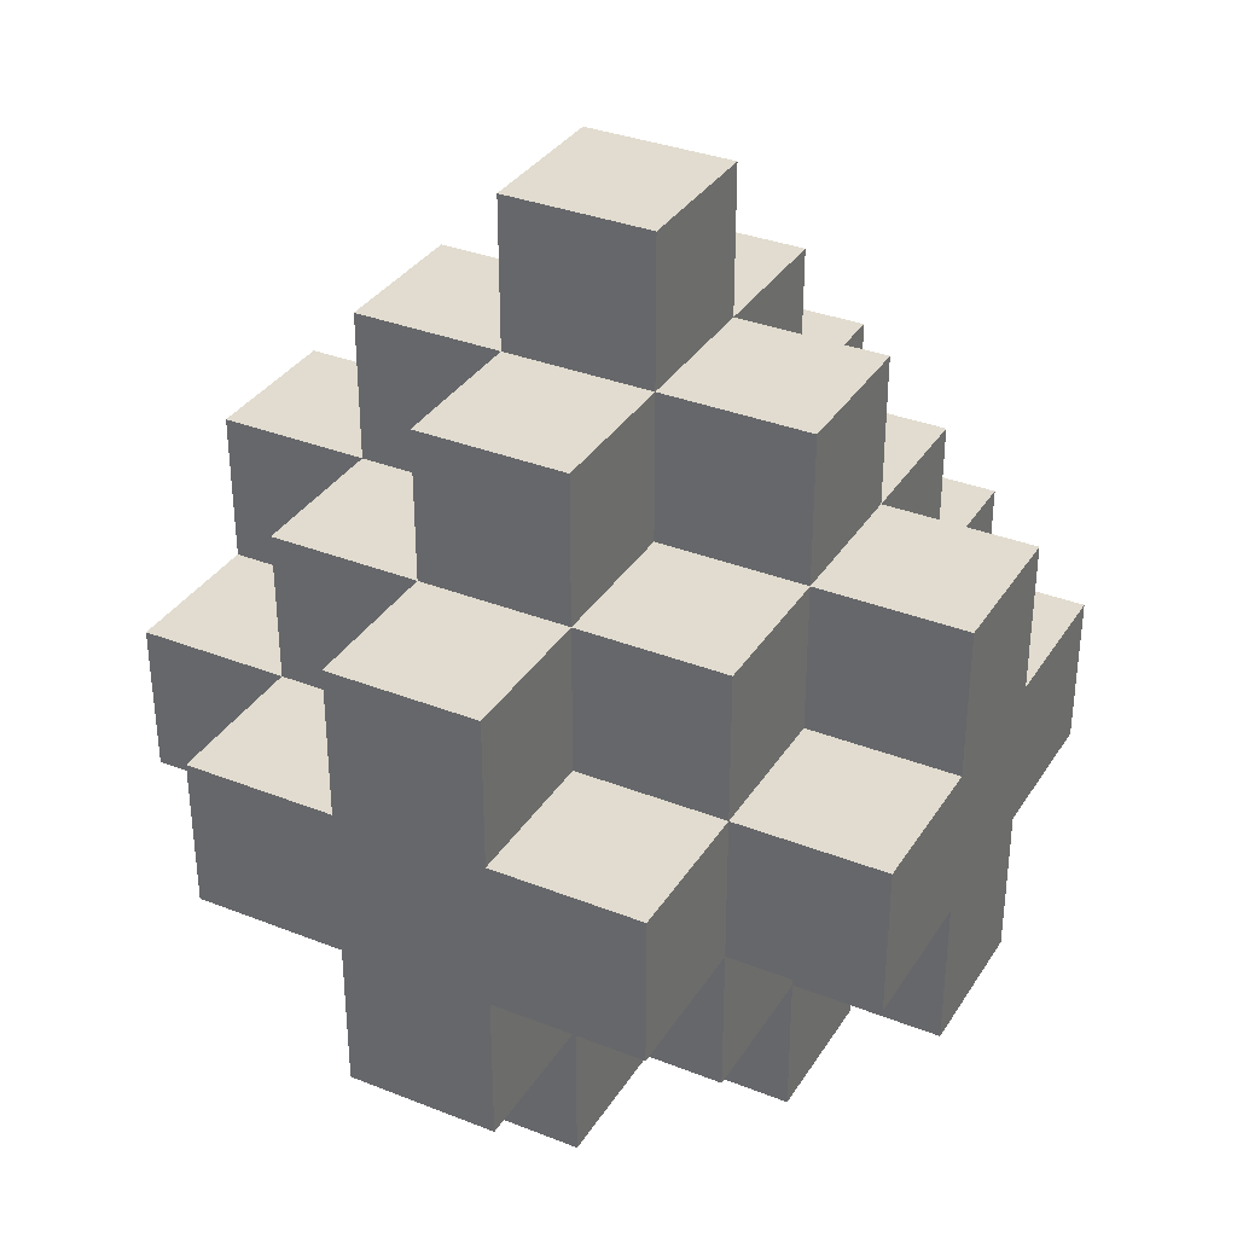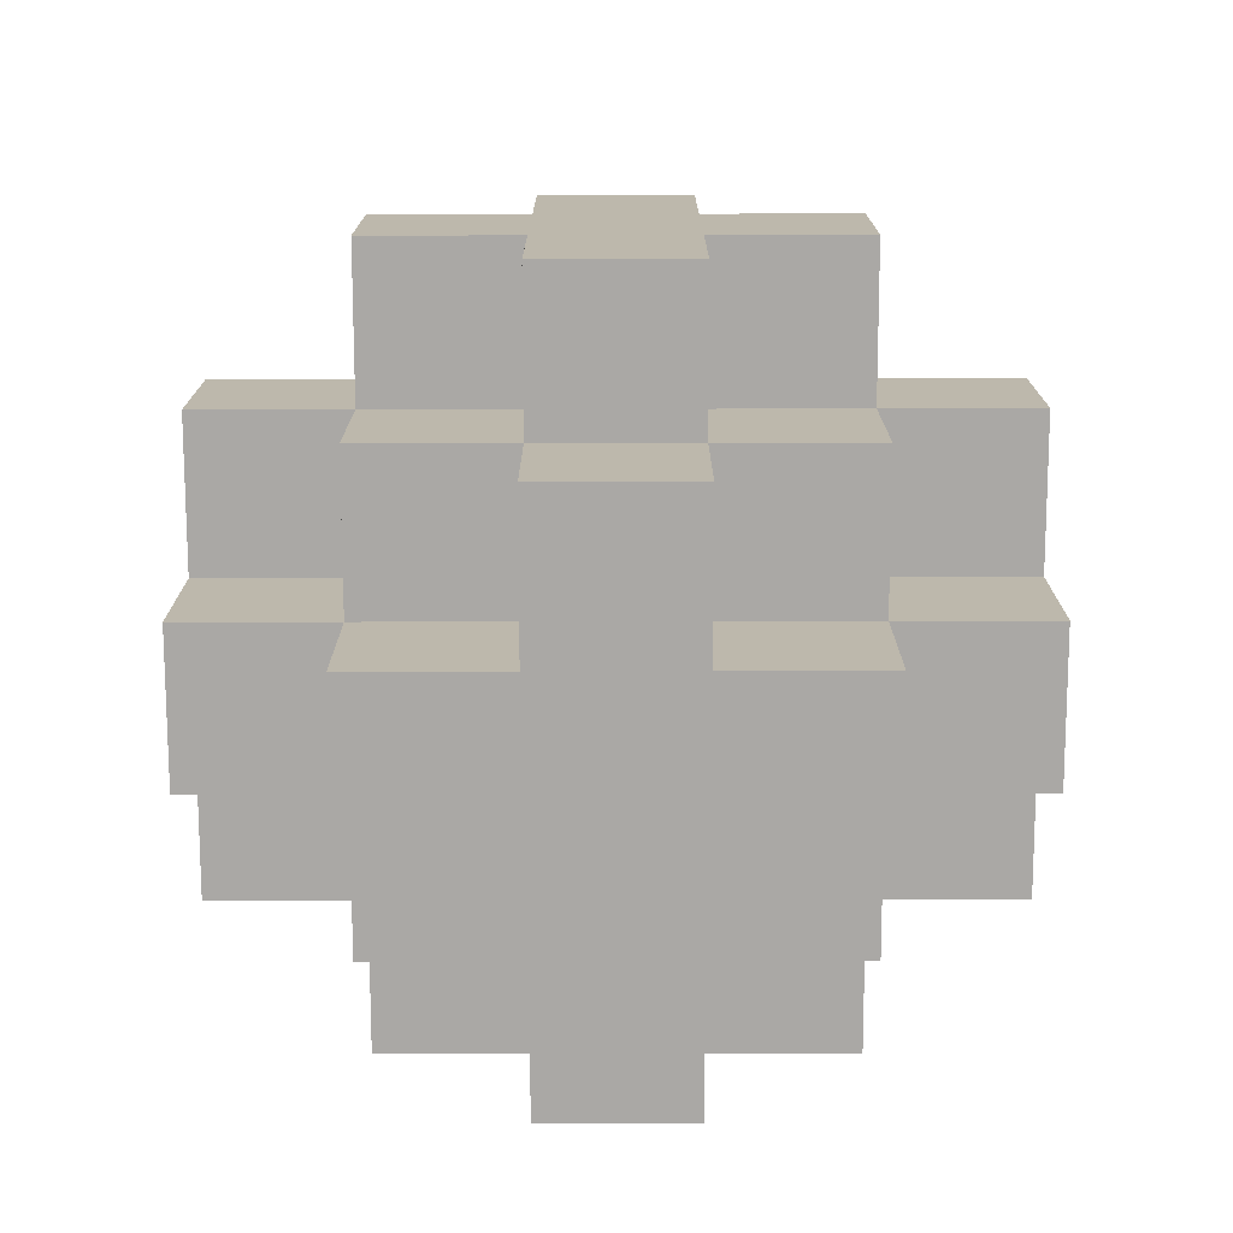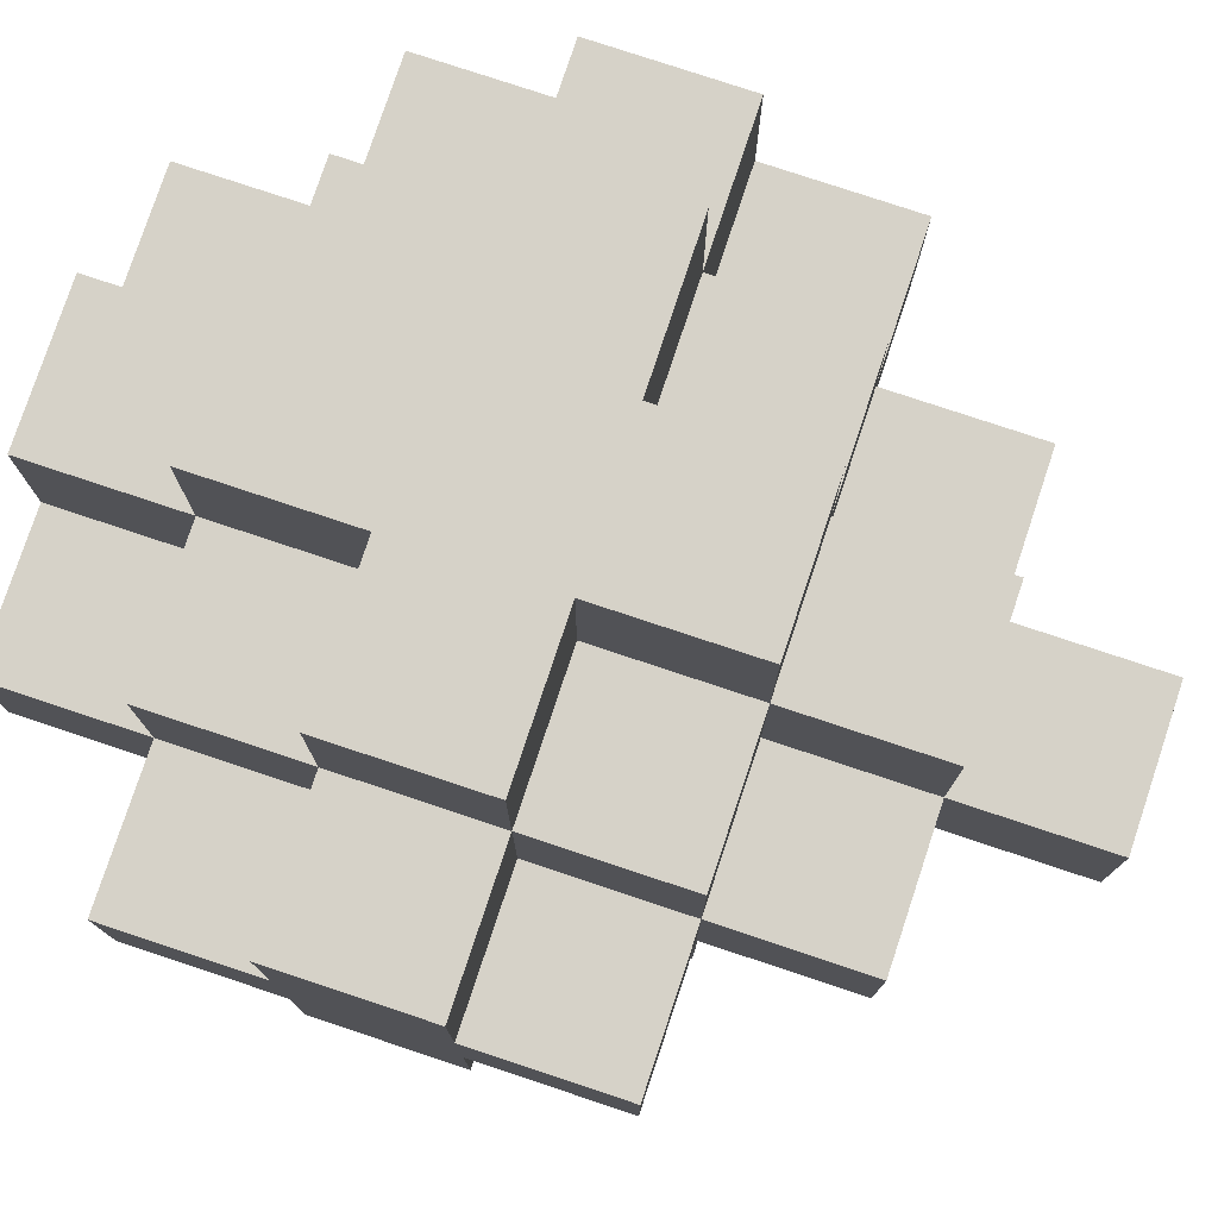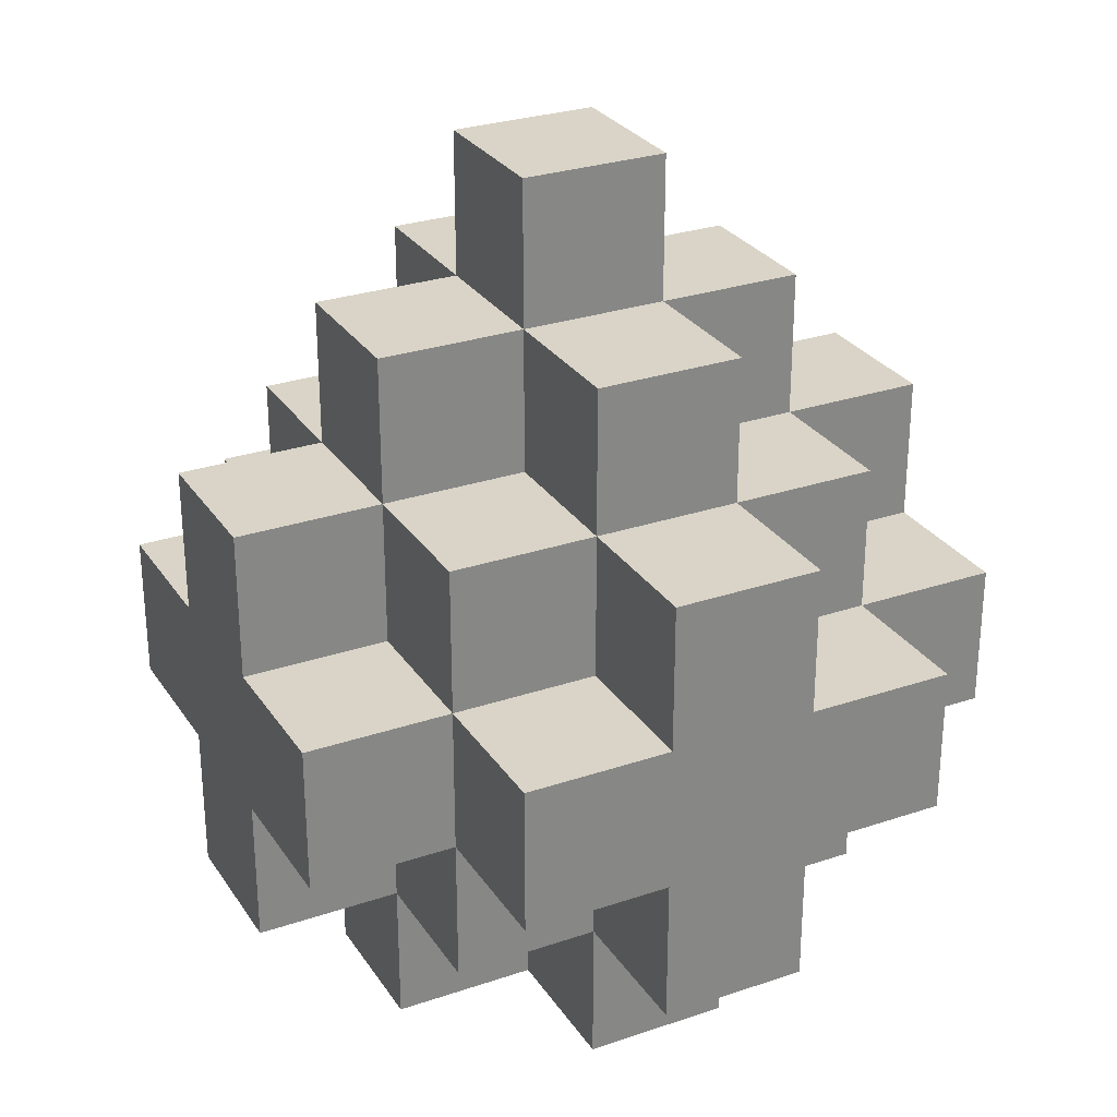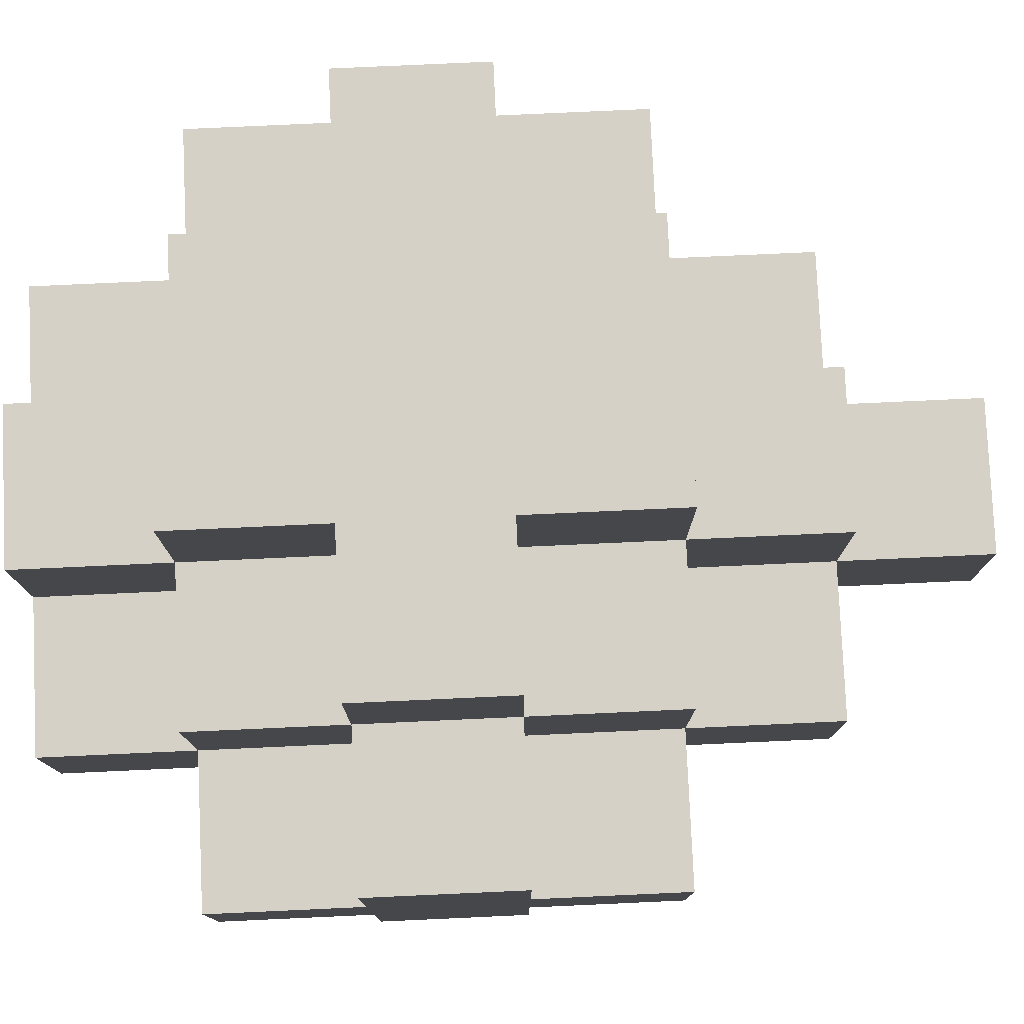
<metadata>
{"format":"obj","ext":"obj","renderer":"f3d","projection":"perspective","resolution":1024,"background":"white","views":[{"elev":34.2,"azim":28.0,"up":"+Y"},{"elev":-75.2,"azim":-179.9,"up":"+Y"},{"elev":78.1,"azim":108.4,"up":"+Z"},{"elev":28.4,"azim":-117.0,"up":"+Y"},{"elev":79.1,"azim":87.4,"up":"+Z"}]}
</metadata>
<code>
v -4.5 1 0.5
v -4.5 1 -0.5
v -4.5 2 1.5
v -4.5 2 0.5
v -4.5 2 -0.5
v -4.5 2 -1.5
v -4.5 3 1.5
v -4.5 3 0.5
v -4.5 3 -0.5
v -4.5 3 -1.5
v -4.5 4 0.5
v -4.5 4 -0.5
v -3.5 0 0.5
v -3.5 0 -0.5
v -3.5 1 1.5
v -3.5 1 0.5
v -3.5 1 -0.5
v -3.5 1 -1.5
v -3.5 2 2.5
v -3.5 2 1.5
v -3.5 2 0.5
v -3.5 2 -0.5
v -3.5 2 -1.5
v -3.5 2 -2.5
v -3.5 3 2.5
v -3.5 3 1.5
v -3.5 3 0.5
v -3.5 3 -0.5
v -3.5 3 -1.5
v -3.5 3 -2.5
v -3.5 4 1.5
v -3.5 4 0.5
v -3.5 4 -0.5
v -3.5 4 -1.5
v -3.5 5 0.5
v -3.5 5 -0.5
v -2.5 0 1.5
v -2.5 0 0.5
v -2.5 0 -0.5
v -2.5 0 -1.5
v -2.5 1 2.5
v -2.5 1 1.5
v -2.5 1 0.5
v -2.5 1 -0.5
v -2.5 1 -1.5
v -2.5 1 -2.5
v -2.5 2 2.5
v -2.5 2 1.5
v -2.5 2 -1.5
v -2.5 2 -2.5
v -2.5 3 2.5
v -2.5 3 1.5
v -2.5 3 -1.5
v -2.5 3 -2.5
v -2.5 4 2.5
v -2.5 4 1.5
v -2.5 4 0.5
v -2.5 4 -0.5
v -2.5 4 -1.5
v -2.5 4 -2.5
v -2.5 5 1.5
v -2.5 5 0.5
v -2.5 5 -0.5
v -2.5 5 -1.5
v -2.5 6 0.5
v -2.5 6 -0.5
v -1.5 0 1.5
v -1.5 0 0.5
v -1.5 0 -0.5
v -1.5 0 -1.5
v -1.5 1 2.5
v -1.5 1 1.5
v -1.5 1 0.5
v -1.5 1 -0.5
v -1.5 1 -1.5
v -1.5 1 -2.5
v -1.5 2 2.5
v -1.5 2 1.5
v -1.5 2 -1.5
v -1.5 2 -2.5
v -1.5 3 2.5
v -1.5 3 1.5
v -1.5 3 -1.5
v -1.5 3 -2.5
v -1.5 4 2.5
v -1.5 4 1.5
v -1.5 4 0.5
v -1.5 4 -0.5
v -1.5 4 -1.5
v -1.5 4 -2.5
v -1.5 5 1.5
v -1.5 5 0.5
v -1.5 5 -0.5
v -1.5 5 -1.5
v -1.5 6 0.5
v -1.5 6 -0.5
v -0.5 0 0.5
v -0.5 0 -0.5
v -0.5 1 1.5
v -0.5 1 0.5
v -0.5 1 -0.5
v -0.5 1 -1.5
v -0.5 2 2.5
v -0.5 2 1.5
v -0.5 2 0.5
v -0.5 2 -0.5
v -0.5 2 -1.5
v -0.5 2 -2.5
v -0.5 3 2.5
v -0.5 3 1.5
v -0.5 3 0.5
v -0.5 3 -0.5
v -0.5 3 -1.5
v -0.5 3 -2.5
v -0.5 4 1.5
v -0.5 4 0.5
v -0.5 4 -0.5
v -0.5 4 -1.5
v -0.5 5 0.5
v -0.5 5 -0.5
v 0.5 1 0.5
v 0.5 1 -0.5
v 0.5 2 1.5
v 0.5 2 0.5
v 0.5 2 -0.5
v 0.5 2 -1.5
v 0.5 3 1.5
v 0.5 3 0.5
v 0.5 3 -0.5
v 0.5 3 -1.5
v 0.5 4 0.5
v 0.5 4 -0.5
v -3.5 2 2.5
v -3.5 3 2.5
v -2.5 1 2.5
v -2.5 2 2.5
v -2.5 3 2.5
v -2.5 4 2.5
v -1.5 1 2.5
v -1.5 2 2.5
v -1.5 3 2.5
v -1.5 4 2.5
v -0.5 2 2.5
v -0.5 3 2.5
v -4.5 2 1.5
v -4.5 3 1.5
v -3.5 1 1.5
v -3.5 2 1.5
v -3.5 3 1.5
v -3.5 4 1.5
v -2.5 0 1.5
v -2.5 1 1.5
v -2.5 2 1.5
v -2.5 3 1.5
v -2.5 4 1.5
v -2.5 5 1.5
v -1.5 0 1.5
v -1.5 1 1.5
v -1.5 2 1.5
v -1.5 3 1.5
v -1.5 4 1.5
v -1.5 5 1.5
v -0.5 1 1.5
v -0.5 2 1.5
v -0.5 3 1.5
v -0.5 4 1.5
v 0.5 2 1.5
v 0.5 3 1.5
v -4.5 1 0.5
v -4.5 2 0.5
v -4.5 3 0.5
v -4.5 4 0.5
v -3.5 0 0.5
v -3.5 1 0.5
v -3.5 2 0.5
v -3.5 3 0.5
v -3.5 4 0.5
v -3.5 5 0.5
v -2.5 0 0.5
v -2.5 1 0.5
v -2.5 4 0.5
v -2.5 5 0.5
v -2.5 6 0.5
v -1.5 0 0.5
v -1.5 1 0.5
v -1.5 4 0.5
v -1.5 5 0.5
v -1.5 6 0.5
v -0.5 0 0.5
v -0.5 1 0.5
v -0.5 2 0.5
v -0.5 3 0.5
v -0.5 4 0.5
v -0.5 5 0.5
v 0.5 1 0.5
v 0.5 2 0.5
v 0.5 3 0.5
v 0.5 4 0.5
v -4.5 1 -0.5
v -4.5 2 -0.5
v -4.5 3 -0.5
v -4.5 4 -0.5
v -3.5 0 -0.5
v -3.5 1 -0.5
v -3.5 2 -0.5
v -3.5 3 -0.5
v -3.5 4 -0.5
v -3.5 5 -0.5
v -2.5 0 -0.5
v -2.5 1 -0.5
v -2.5 4 -0.5
v -2.5 5 -0.5
v -2.5 6 -0.5
v -1.5 0 -0.5
v -1.5 1 -0.5
v -1.5 4 -0.5
v -1.5 5 -0.5
v -1.5 6 -0.5
v -0.5 0 -0.5
v -0.5 1 -0.5
v -0.5 2 -0.5
v -0.5 3 -0.5
v -0.5 4 -0.5
v -0.5 5 -0.5
v 0.5 1 -0.5
v 0.5 2 -0.5
v 0.5 3 -0.5
v 0.5 4 -0.5
v -4.5 2 -1.5
v -4.5 3 -1.5
v -3.5 1 -1.5
v -3.5 2 -1.5
v -3.5 3 -1.5
v -3.5 4 -1.5
v -2.5 0 -1.5
v -2.5 1 -1.5
v -2.5 2 -1.5
v -2.5 3 -1.5
v -2.5 4 -1.5
v -2.5 5 -1.5
v -1.5 0 -1.5
v -1.5 1 -1.5
v -1.5 2 -1.5
v -1.5 3 -1.5
v -1.5 4 -1.5
v -1.5 5 -1.5
v -0.5 1 -1.5
v -0.5 2 -1.5
v -0.5 3 -1.5
v -0.5 4 -1.5
v 0.5 2 -1.5
v 0.5 3 -1.5
v -3.5 2 -2.5
v -3.5 3 -2.5
v -2.5 1 -2.5
v -2.5 2 -2.5
v -2.5 3 -2.5
v -2.5 4 -2.5
v -1.5 1 -2.5
v -1.5 2 -2.5
v -1.5 3 -2.5
v -1.5 4 -2.5
v -0.5 2 -2.5
v -0.5 3 -2.5
v -2.5 0 1.5
v -1.5 0 1.5
v -3.5 0 0.5
v -2.5 0 0.5
v -1.5 0 0.5
v -0.5 0 0.5
v -3.5 0 -0.5
v -2.5 0 -0.5
v -1.5 0 -0.5
v -0.5 0 -0.5
v -2.5 0 -1.5
v -1.5 0 -1.5
v -2.5 1 2.5
v -1.5 1 2.5
v -3.5 1 1.5
v -2.5 1 1.5
v -1.5 1 1.5
v -0.5 1 1.5
v -4.5 1 0.5
v -3.5 1 0.5
v -2.5 1 0.5
v -1.5 1 0.5
v -0.5 1 0.5
v 0.5 1 0.5
v -4.5 1 -0.5
v -3.5 1 -0.5
v -2.5 1 -0.5
v -1.5 1 -0.5
v -0.5 1 -0.5
v 0.5 1 -0.5
v -3.5 1 -1.5
v -2.5 1 -1.5
v -1.5 1 -1.5
v -0.5 1 -1.5
v -2.5 1 -2.5
v -1.5 1 -2.5
v -3.5 2 2.5
v -2.5 2 2.5
v -1.5 2 2.5
v -0.5 2 2.5
v -4.5 2 1.5
v -3.5 2 1.5
v -2.5 2 1.5
v -1.5 2 1.5
v -0.5 2 1.5
v 0.5 2 1.5
v -4.5 2 0.5
v -3.5 2 0.5
v -0.5 2 0.5
v 0.5 2 0.5
v -4.5 2 -0.5
v -3.5 2 -0.5
v -0.5 2 -0.5
v 0.5 2 -0.5
v -4.5 2 -1.5
v -3.5 2 -1.5
v -2.5 2 -1.5
v -1.5 2 -1.5
v -0.5 2 -1.5
v 0.5 2 -1.5
v -3.5 2 -2.5
v -2.5 2 -2.5
v -1.5 2 -2.5
v -0.5 2 -2.5
v -3.5 3 2.5
v -2.5 3 2.5
v -1.5 3 2.5
v -0.5 3 2.5
v -4.5 3 1.5
v -3.5 3 1.5
v -2.5 3 1.5
v -1.5 3 1.5
v -0.5 3 1.5
v 0.5 3 1.5
v -4.5 3 0.5
v -3.5 3 0.5
v -0.5 3 0.5
v 0.5 3 0.5
v -4.5 3 -0.5
v -3.5 3 -0.5
v -0.5 3 -0.5
v 0.5 3 -0.5
v -4.5 3 -1.5
v -3.5 3 -1.5
v -2.5 3 -1.5
v -1.5 3 -1.5
v -0.5 3 -1.5
v 0.5 3 -1.5
v -3.5 3 -2.5
v -2.5 3 -2.5
v -1.5 3 -2.5
v -0.5 3 -2.5
v -2.5 4 2.5
v -1.5 4 2.5
v -3.5 4 1.5
v -2.5 4 1.5
v -1.5 4 1.5
v -0.5 4 1.5
v -4.5 4 0.5
v -3.5 4 0.5
v -2.5 4 0.5
v -1.5 4 0.5
v -0.5 4 0.5
v 0.5 4 0.5
v -4.5 4 -0.5
v -3.5 4 -0.5
v -2.5 4 -0.5
v -1.5 4 -0.5
v -0.5 4 -0.5
v 0.5 4 -0.5
v -3.5 4 -1.5
v -2.5 4 -1.5
v -1.5 4 -1.5
v -0.5 4 -1.5
v -2.5 4 -2.5
v -1.5 4 -2.5
v -2.5 5 1.5
v -1.5 5 1.5
v -3.5 5 0.5
v -2.5 5 0.5
v -1.5 5 0.5
v -0.5 5 0.5
v -3.5 5 -0.5
v -2.5 5 -0.5
v -1.5 5 -0.5
v -0.5 5 -0.5
v -2.5 5 -1.5
v -1.5 5 -1.5
v -2.5 6 0.5
v -1.5 6 0.5
v -2.5 6 -0.5
v -1.5 6 -0.5
f 4 2 1
f 5 2 4
f 7 4 3
f 8 5 4
f 8 4 7
f 9 6 5
f 9 5 8
f 10 6 9
f 11 9 8
f 12 9 11
f 16 14 13
f 17 14 16
f 20 16 15
f 21 16 20
f 22 18 17
f 23 18 22
f 25 20 19
f 26 20 25
f 29 24 23
f 30 24 29
f 31 27 26
f 32 27 31
f 33 29 28
f 34 29 33
f 35 33 32
f 36 33 35
f 42 38 37
f 43 38 42
f 44 40 39
f 45 40 44
f 47 42 41
f 48 42 47
f 49 46 45
f 50 46 49
f 55 52 51
f 56 52 55
f 59 54 53
f 60 54 59
f 61 57 56
f 62 57 61
f 63 59 58
f 64 59 63
f 65 63 62
f 66 63 65
f 67 68 72
f 72 68 73
f 69 70 74
f 74 70 75
f 71 72 77
f 77 72 78
f 75 76 79
f 79 76 80
f 81 82 85
f 85 82 86
f 83 84 89
f 89 84 90
f 86 87 91
f 91 87 92
f 88 89 93
f 93 89 94
f 92 93 95
f 95 93 96
f 97 98 100
f 100 98 101
f 99 100 104
f 104 100 105
f 101 102 106
f 106 102 107
f 103 104 109
f 109 104 110
f 107 108 113
f 113 108 114
f 110 111 115
f 115 111 116
f 112 113 117
f 117 113 118
f 116 117 119
f 119 117 120
f 121 122 124
f 124 122 125
f 123 124 127
f 124 125 127
f 127 125 128
f 125 126 129
f 128 125 129
f 129 126 130
f 128 129 131
f 131 129 132
f 136 134 133
f 137 134 136
f 139 136 135
f 140 137 136
f 140 136 139
f 141 138 137
f 141 137 140
f 142 138 141
f 143 141 140
f 144 141 143
f 148 146 145
f 149 146 148
f 152 148 147
f 153 148 152
f 154 150 149
f 155 150 154
f 157 152 151
f 158 152 157
f 161 156 155
f 162 156 161
f 163 159 158
f 164 159 163
f 165 161 160
f 166 161 165
f 167 165 164
f 168 165 167
f 174 170 169
f 175 170 174
f 176 172 171
f 177 172 176
f 179 174 173
f 180 174 179
f 181 178 177
f 182 178 181
f 187 183 182
f 188 183 187
f 189 185 184
f 190 185 189
f 193 187 186
f 194 187 193
f 195 191 190
f 196 191 195
f 197 193 192
f 198 193 197
f 199 200 204
f 204 200 205
f 201 202 206
f 206 202 207
f 203 204 209
f 209 204 210
f 207 208 211
f 211 208 212
f 212 213 217
f 217 213 218
f 214 215 219
f 219 215 220
f 216 217 223
f 223 217 224
f 220 221 225
f 225 221 226
f 222 223 227
f 227 223 228
f 229 230 232
f 232 230 233
f 231 232 236
f 236 232 237
f 233 234 238
f 238 234 239
f 235 236 241
f 241 236 242
f 239 240 245
f 245 240 246
f 242 243 247
f 247 243 248
f 244 245 249
f 249 245 250
f 248 249 251
f 251 249 252
f 253 254 256
f 256 254 257
f 255 256 259
f 256 257 260
f 259 256 260
f 257 258 261
f 260 257 261
f 261 258 262
f 260 261 263
f 263 261 264
f 268 266 265
f 269 266 268
f 271 268 267
f 272 269 268
f 272 268 271
f 273 270 269
f 273 269 272
f 274 270 273
f 275 273 272
f 276 273 275
f 280 278 277
f 281 278 280
f 284 280 279
f 285 280 284
f 286 282 281
f 287 282 286
f 289 284 283
f 290 284 289
f 293 288 287
f 294 288 293
f 295 291 290
f 296 291 295
f 297 293 292
f 298 293 297
f 299 297 296
f 300 297 299
f 306 302 301
f 307 302 306
f 308 304 303
f 309 304 308
f 311 306 305
f 312 306 311
f 313 310 309
f 314 310 313
f 319 316 315
f 320 316 319
f 323 318 317
f 324 318 323
f 325 321 320
f 326 321 325
f 327 323 322
f 328 323 327
f 329 330 334
f 334 330 335
f 331 332 336
f 336 332 337
f 333 334 339
f 339 334 340
f 337 338 341
f 341 338 342
f 343 344 347
f 347 344 348
f 345 346 351
f 351 346 352
f 348 349 353
f 353 349 354
f 350 351 355
f 355 351 356
f 357 358 360
f 360 358 361
f 359 360 364
f 364 360 365
f 361 362 366
f 366 362 367
f 363 364 369
f 369 364 370
f 367 368 373
f 373 368 374
f 370 371 375
f 375 371 376
f 372 373 377
f 377 373 378
f 376 377 379
f 379 377 380
f 381 382 384
f 384 382 385
f 383 384 387
f 387 384 388
f 385 386 389
f 389 386 390
f 388 389 391
f 391 389 392
f 393 394 395
f 395 394 396

</code>
